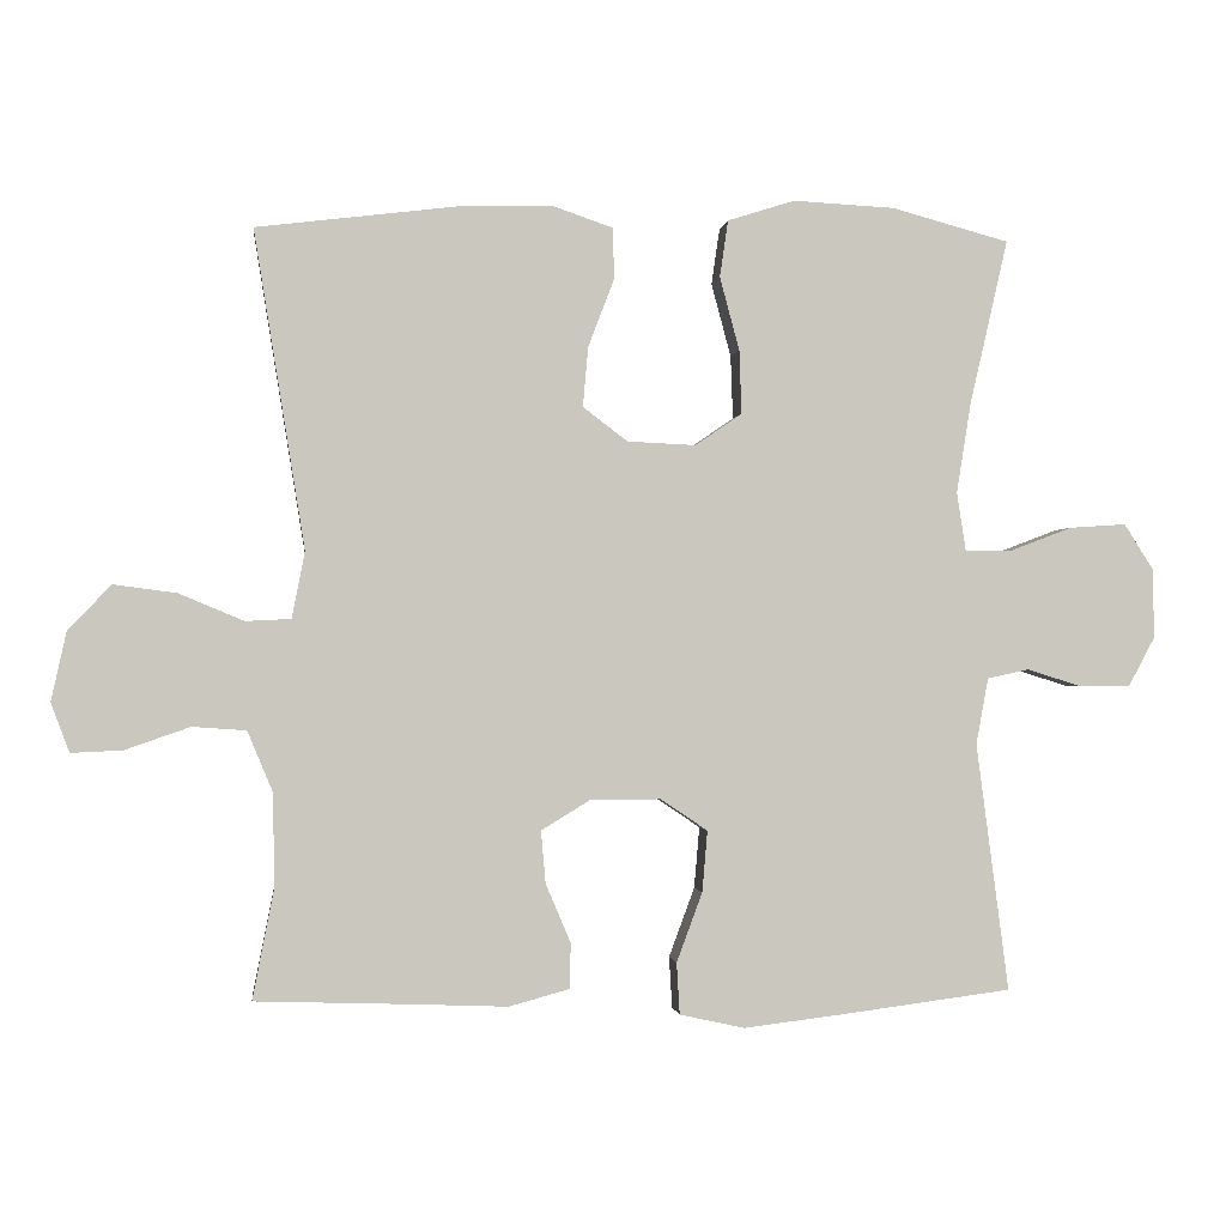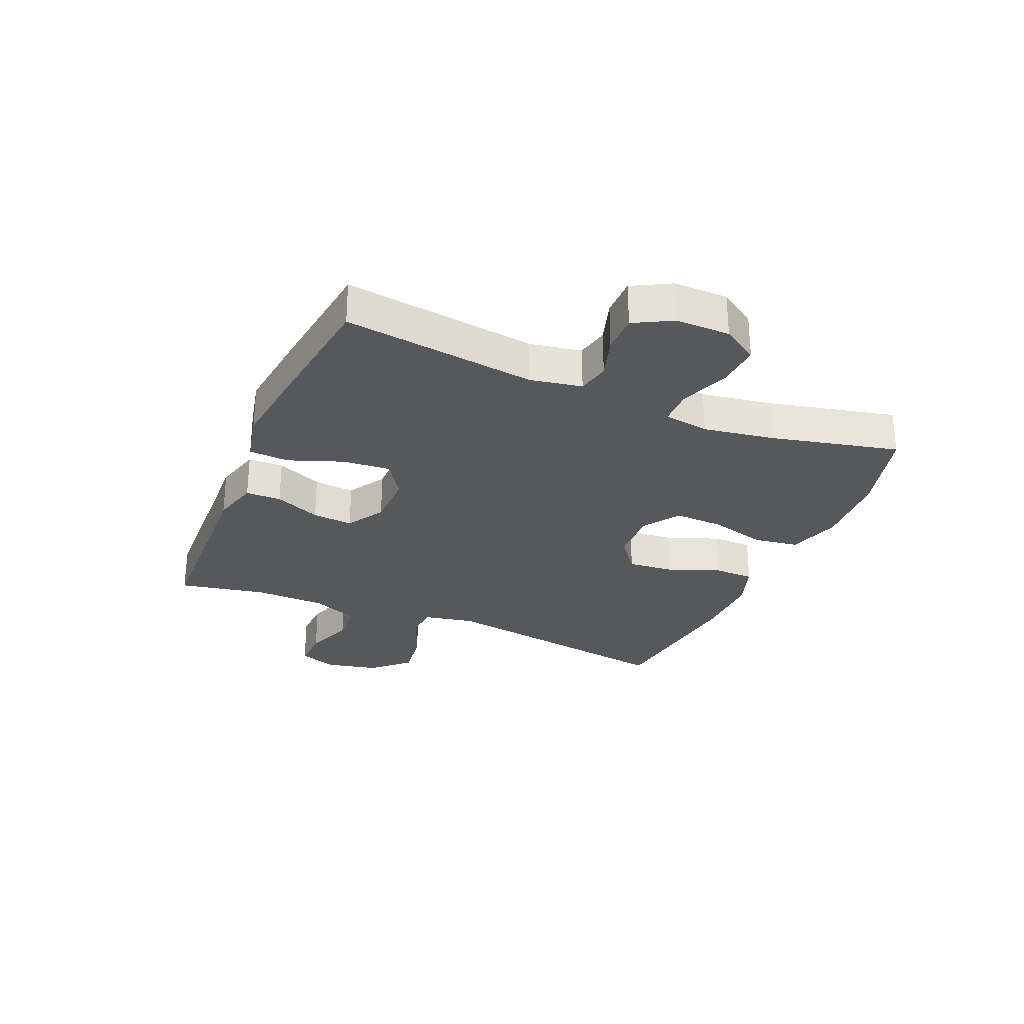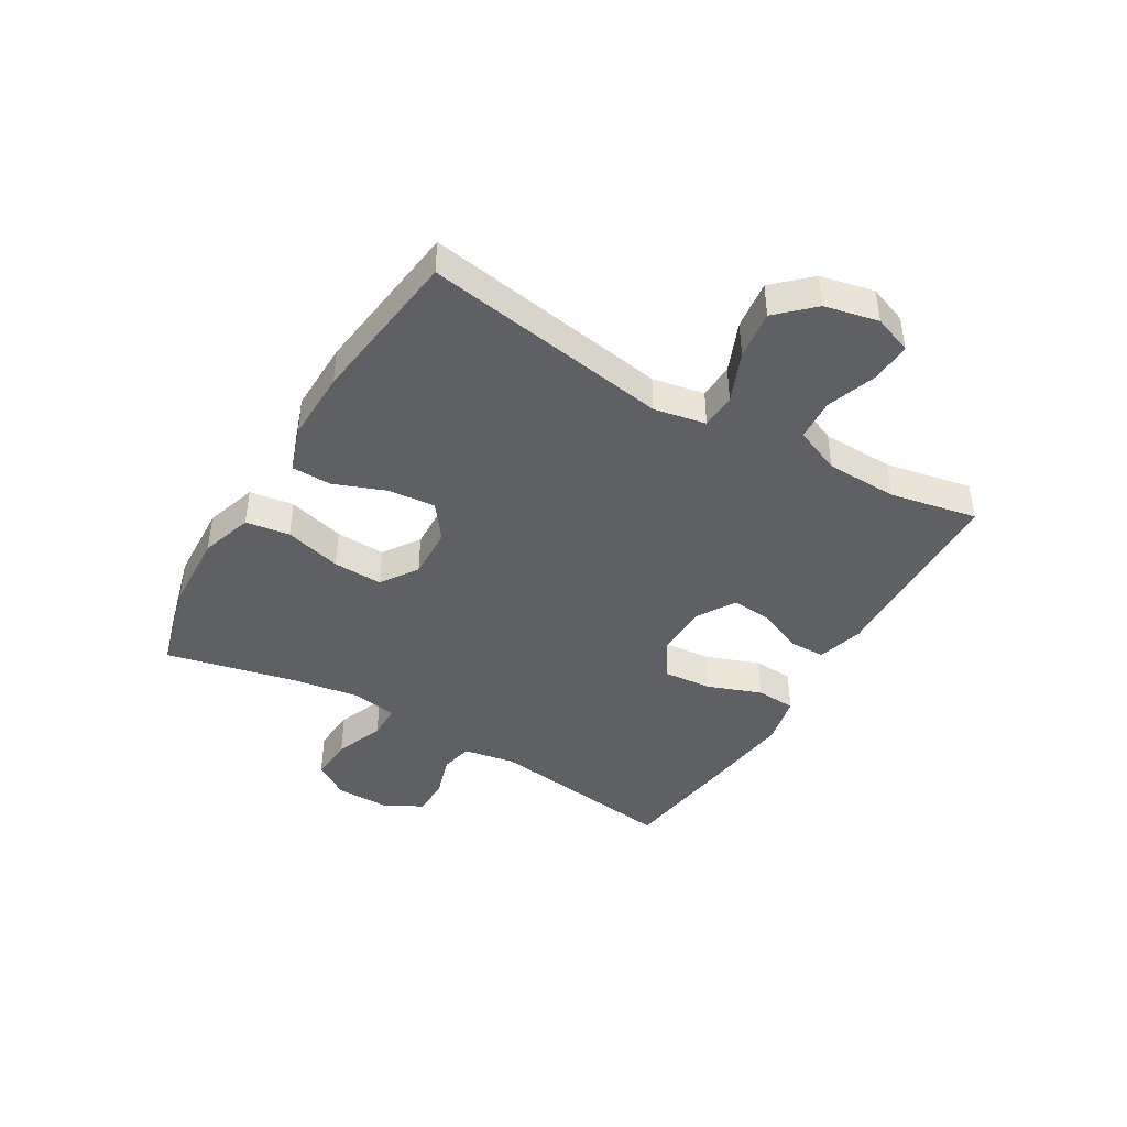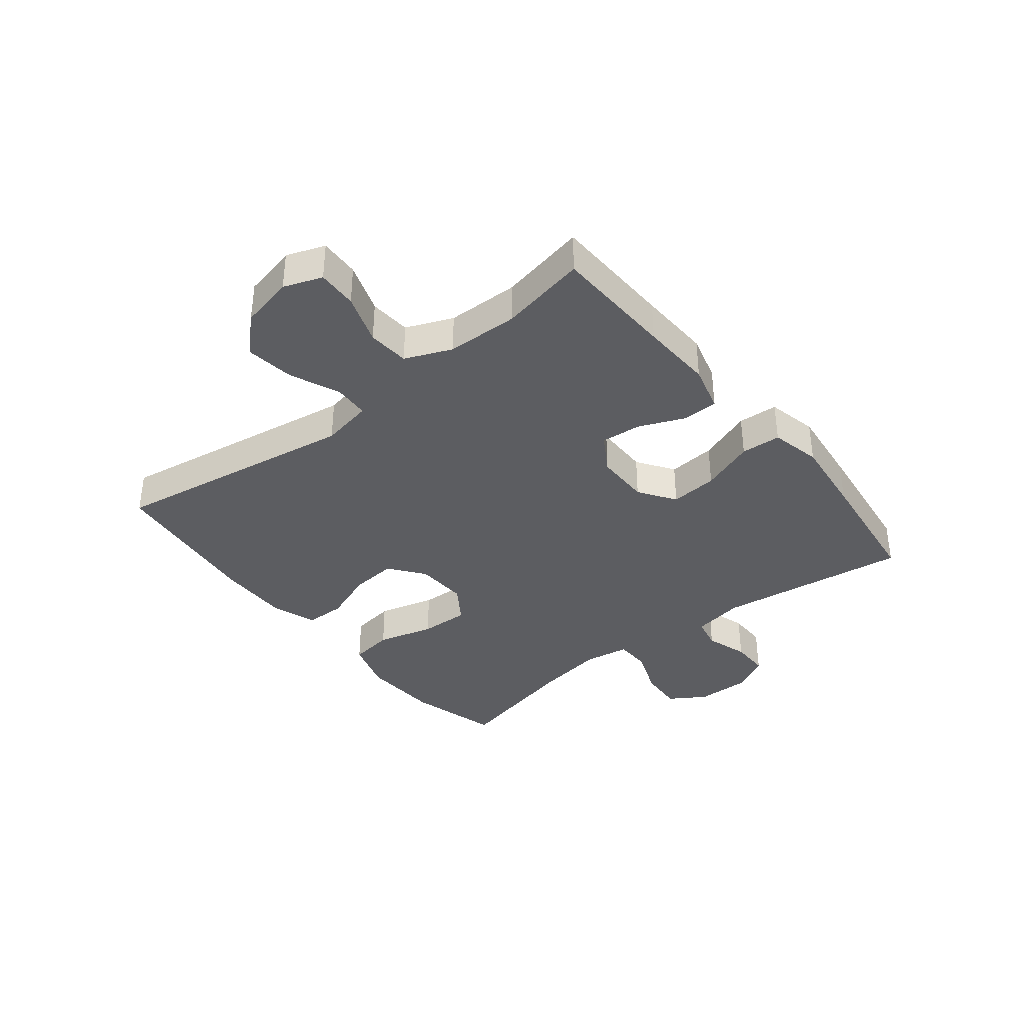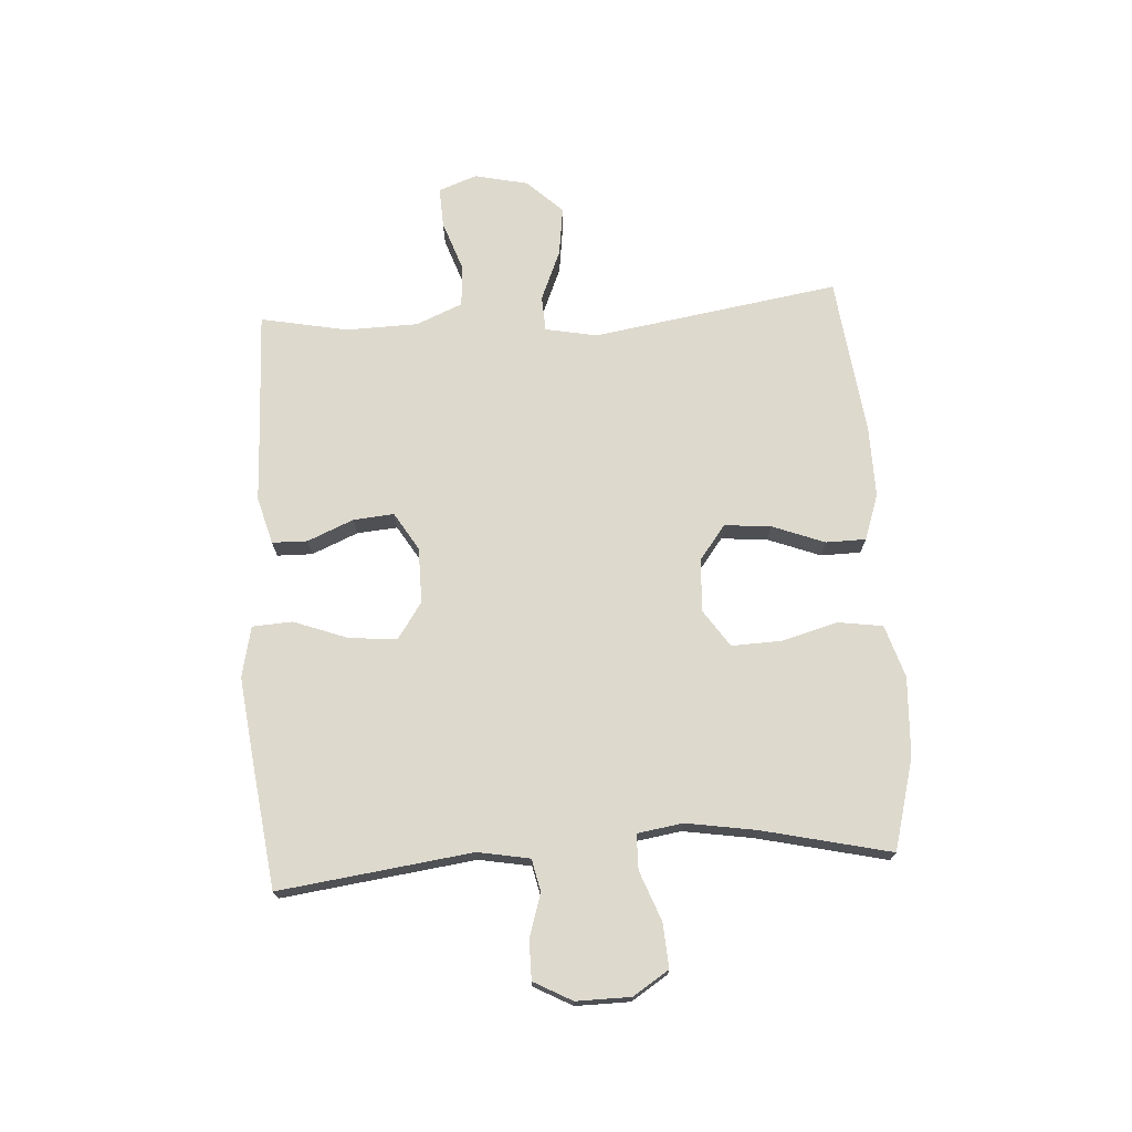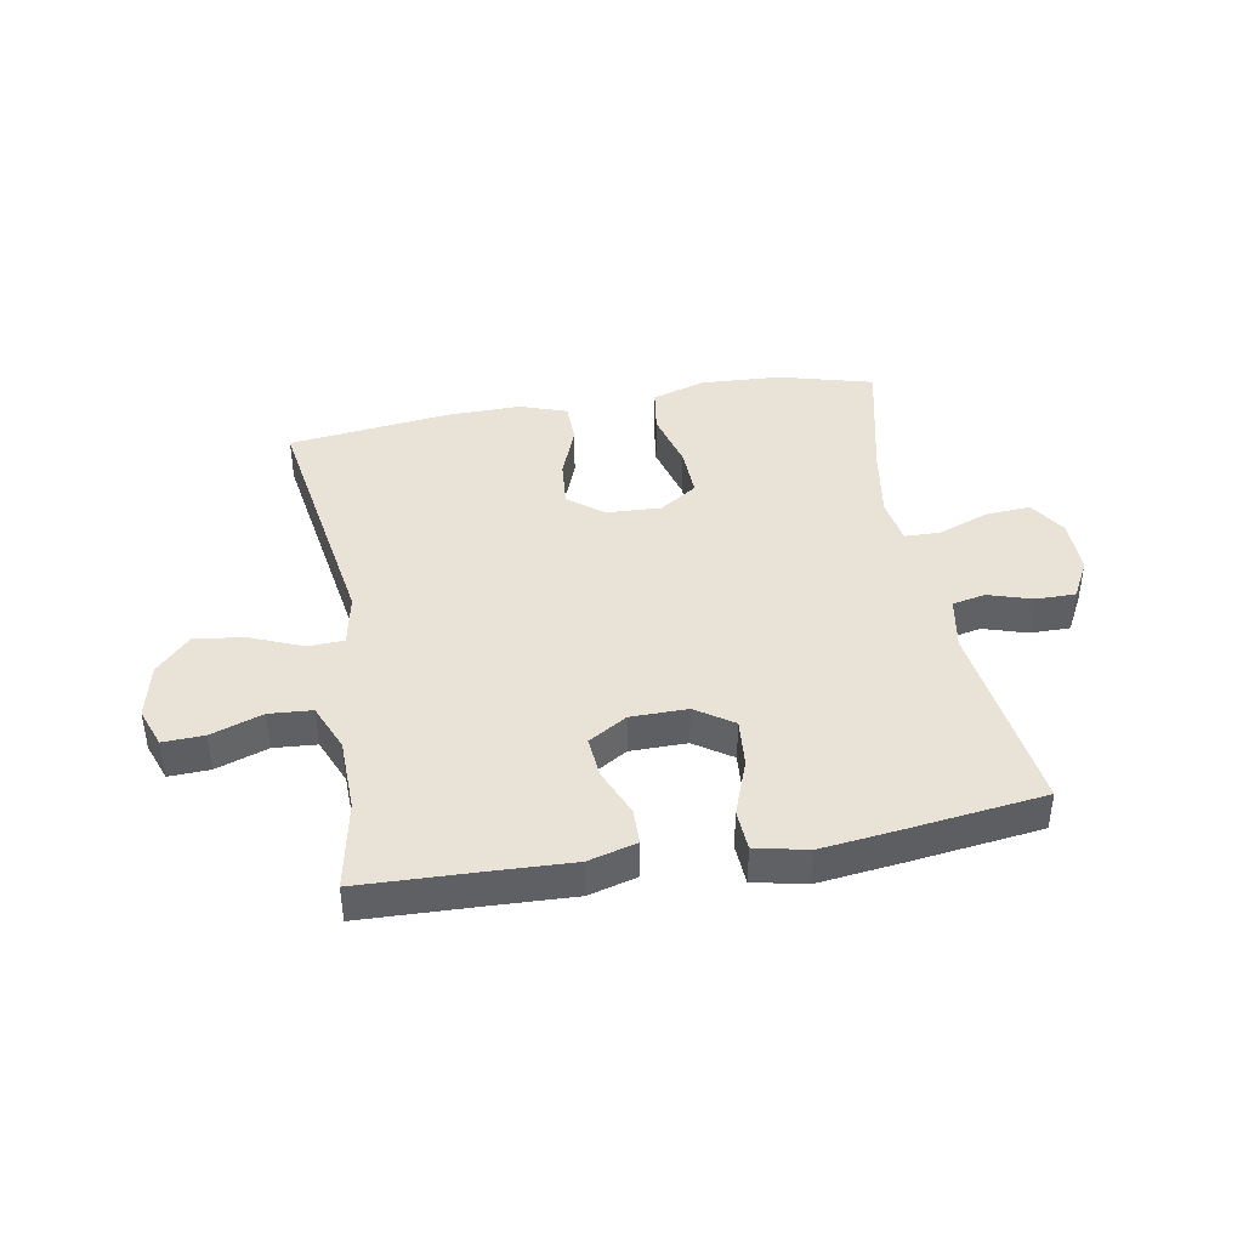
<metadata>
{"format":"obj","ext":"obj","renderer":"f3d","projection":"perspective","resolution":1024,"background":"white","views":[{"elev":-0.9,"azim":173.1,"up":"+Z"},{"elev":-28.5,"azim":-113.0,"up":"+Y"},{"elev":-42.9,"azim":59.3,"up":"+Y"},{"elev":-36.9,"azim":128.6,"up":"+Y"},{"elev":72.0,"azim":-93.6,"up":"+Y"},{"elev":41.6,"azim":170.0,"up":"+Y"}]}
</metadata>
<code>
v 0.5 0.07 0.5
v 0.433 0.07 0.081
v 0.45 0.07 -0.007
v 0.51 0.07 -0.01
v 0.596 0.07 0.026
v 0.679 0.07 0.037
v 0.736 0.07 -0.023
v 0.756 0.07 -0.114
v 0.732 0.07 -0.179
v 0.664 0.07 -0.176
v 0.578 0.07 -0.146
v 0.507 0.07 -0.151
v 0.474 0.07 -0.23
v 0.471 0.07 -0.352
v 0.5 0.07 -0.5
v 0.292 0.07 -0.507
v 0.168 0.07 -0.512
v 0.088 0.07 -0.49
v 0.087 0.07 -0.43
v 0.12 0.07 -0.352
v 0.126 0.07 -0.283
v 0.062 0.07 -0.244
v -0.032 0.07 -0.243
v -0.094 0.07 -0.285
v -0.087 0.07 -0.366
v -0.053 0.07 -0.458
v -0.057 0.07 -0.526
v -0.143 0.07 -0.545
v -0.276 0.07 -0.529
v -0.5 0.07 -0.5
v -0.457 0.07 -0.173
v -0.473 0.07 -0.085
v -0.528 0.07 -0.073
v -0.601 0.07 -0.096
v -0.667 0.07 -0.096
v -0.702 0.07 -0.031
v -0.701 0.07 0.061
v -0.662 0.07 0.122
v -0.587 0.07 0.117
v -0.503 0.07 0.085
v -0.443 0.07 0.086
v -0.431 0.07 0.163
v -0.45 0.07 0.282
v -0.5 0.07 0.5
v -0.345 0.07 0.542
v -0.211 0.07 0.549
v -0.122 0.07 0.521
v -0.111 0.07 0.446
v -0.137 0.07 0.349
v -0.14 0.07 0.265
v -0.078 0.07 0.223
v 0.012 0.07 0.227
v 0.071 0.07 0.272
v 0.064 0.07 0.351
v 0.03 0.07 0.44
v 0.031 0.07 0.508
v 0.109 0.07 0.535
v 0.231 0.07 0.533
v 0.5 0 0.5
v 0.433 0 0.081
v 0.45 0 -0.007
v 0.51 0 -0.01
v 0.596 0 0.026
v 0.679 0 0.037
v 0.736 0 -0.023
v 0.756 0 -0.114
v 0.732 0 -0.179
v 0.664 0 -0.176
v 0.578 0 -0.146
v 0.507 0 -0.151
v 0.474 0 -0.23
v 0.471 0 -0.352
v 0.5 0 -0.5
v 0.292 0 -0.507
v 0.168 0 -0.512
v 0.088 0 -0.49
v 0.087 0 -0.43
v 0.12 0 -0.352
v 0.126 0 -0.283
v 0.062 0 -0.244
v -0.032 0 -0.243
v -0.094 0 -0.285
v -0.087 0 -0.366
v -0.053 0 -0.458
v -0.057 0 -0.526
v -0.143 0 -0.545
v -0.276 0 -0.529
v -0.5 0 -0.5
v -0.457 0 -0.173
v -0.473 0 -0.085
v -0.528 0 -0.073
v -0.601 0 -0.096
v -0.667 0 -0.096
v -0.702 0 -0.031
v -0.701 0 0.061
v -0.662 0 0.122
v -0.587 0 0.117
v -0.503 0 0.085
v -0.443 0 0.086
v -0.431 0 0.163
v -0.45 0 0.282
v -0.5 0 0.5
v -0.345 0 0.542
v -0.211 0 0.549
v -0.122 0 0.521
v -0.111 0 0.446
v -0.137 0 0.349
v -0.14 0 0.265
v -0.078 0 0.223
v 0.012 0 0.227
v 0.071 0 0.272
v 0.064 0 0.351
v 0.03 0 0.44
v 0.031 0 0.508
v 0.109 0 0.535
v 0.231 0 0.533
f 58 1 2
f 57 58 2
f 56 57 2
f 55 56 2
f 54 55 2
f 53 54 2 3
f 52 53 3
f 51 52 3
f 47 48 49
f 46 47 49
f 45 46 49
f 44 45 49
f 43 44 49
f 42 43 49 50
f 41 42 50 51
f 38 39 40
f 37 38 40
f 36 37 40
f 35 36 40
f 34 35 40
f 33 34 40
f 32 33 40 41
f 41 51 3
f 32 41 3
f 31 32 3
f 29 30 31
f 28 29 31
f 27 28 31
f 26 27 31
f 25 26 31
f 18 19 20
f 17 18 20
f 16 17 20
f 16 20 21
f 15 16 21
f 14 15 21
f 13 14 21 22
f 9 10 11
f 8 9 11
f 7 8 11
f 6 7 11
f 5 6 11
f 4 5 11
f 4 11 12
f 13 22 23
f 12 13 23
f 4 12 23
f 3 4 23
f 31 3 23
f 31 23 24
f 24 25 31
f 60 59 116
f 60 116 115
f 60 115 114
f 60 114 113
f 60 113 112
f 61 60 112 111
f 61 111 110
f 61 110 109
f 107 106 105
f 107 105 104
f 107 104 103
f 107 103 102
f 107 102 101
f 108 107 101 100
f 109 108 100 99
f 98 97 96
f 98 96 95
f 98 95 94
f 98 94 93
f 98 93 92
f 98 92 91
f 99 98 91 90
f 61 109 99
f 61 99 90
f 61 90 89
f 89 88 87
f 89 87 86
f 89 86 85
f 89 85 84
f 89 84 83
f 78 77 76
f 78 76 75
f 78 75 74
f 79 78 74
f 79 74 73
f 79 73 72
f 80 79 72 71
f 69 68 67
f 69 67 66
f 69 66 65
f 69 65 64
f 69 64 63
f 69 63 62
f 70 69 62
f 81 80 71
f 81 71 70
f 81 70 62
f 81 62 61
f 81 61 89
f 82 81 89
f 89 83 82
f 1 59 60 2
f 2 60 61 3
f 3 61 62 4
f 4 62 63 5
f 5 63 64 6
f 6 64 65 7
f 7 65 66 8
f 8 66 67 9
f 9 67 68 10
f 10 68 69 11
f 11 69 70 12
f 12 70 71 13
f 13 71 72 14
f 14 72 73 15
f 15 73 74 16
f 16 74 75 17
f 17 75 76 18
f 18 76 77 19
f 19 77 78 20
f 20 78 79 21
f 21 79 80 22
f 22 80 81 23
f 23 81 82 24
f 24 82 83 25
f 25 83 84 26
f 26 84 85 27
f 27 85 86 28
f 28 86 87 29
f 29 87 88 30
f 30 88 89 31
f 31 89 90 32
f 32 90 91 33
f 33 91 92 34
f 34 92 93 35
f 35 93 94 36
f 36 94 95 37
f 37 95 96 38
f 38 96 97 39
f 39 97 98 40
f 40 98 99 41
f 41 99 100 42
f 42 100 101 43
f 43 101 102 44
f 44 102 103 45
f 45 103 104 46
f 46 104 105 47
f 47 105 106 48
f 48 106 107 49
f 49 107 108 50
f 50 108 109 51
f 51 109 110 52
f 52 110 111 53
f 53 111 112 54
f 54 112 113 55
f 55 113 114 56
f 56 114 115 57
f 57 115 116 58
f 58 116 59 1

</code>
